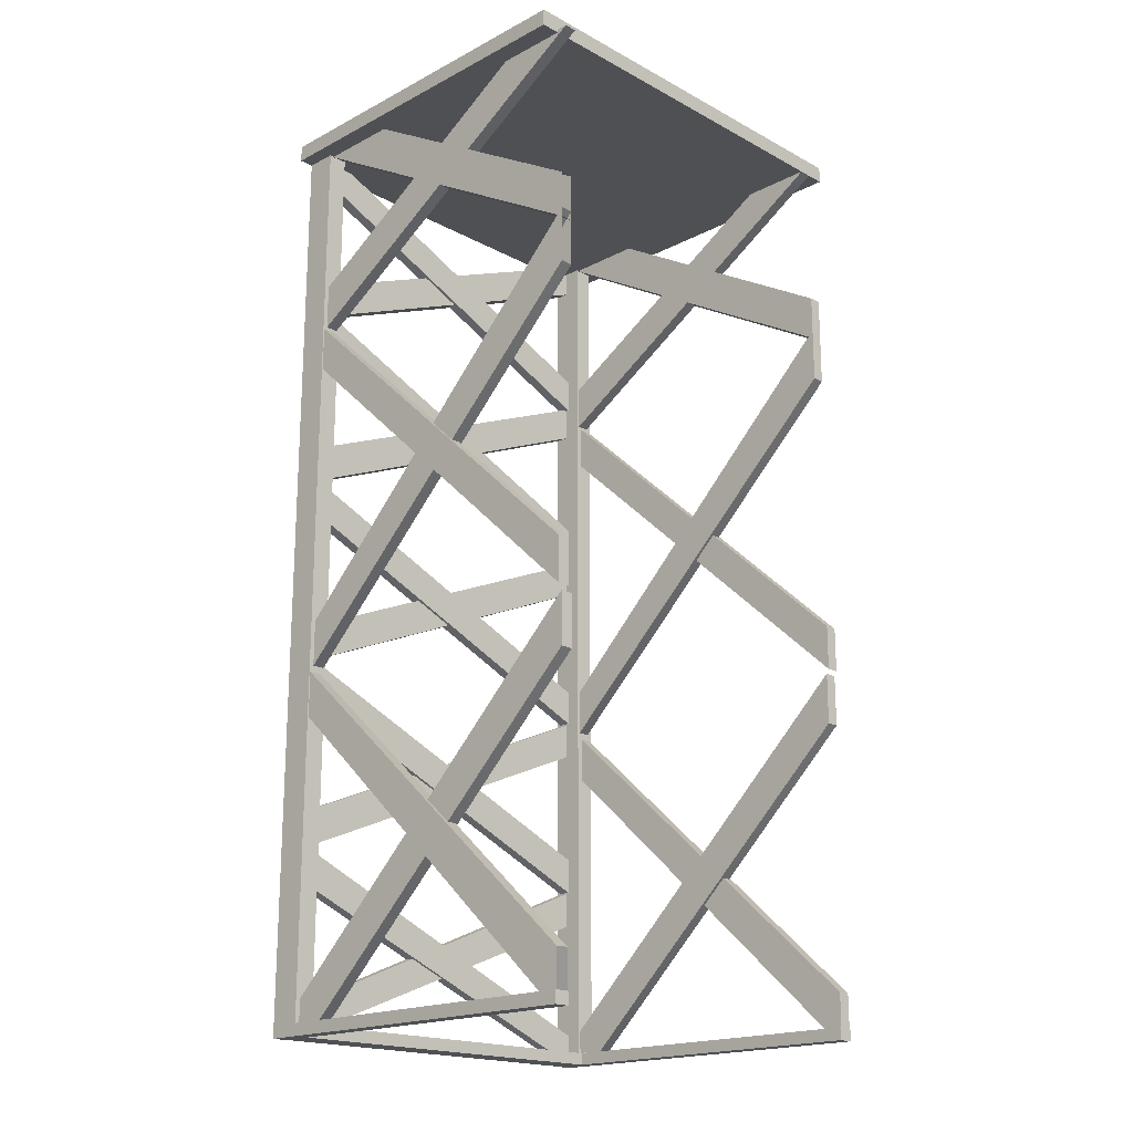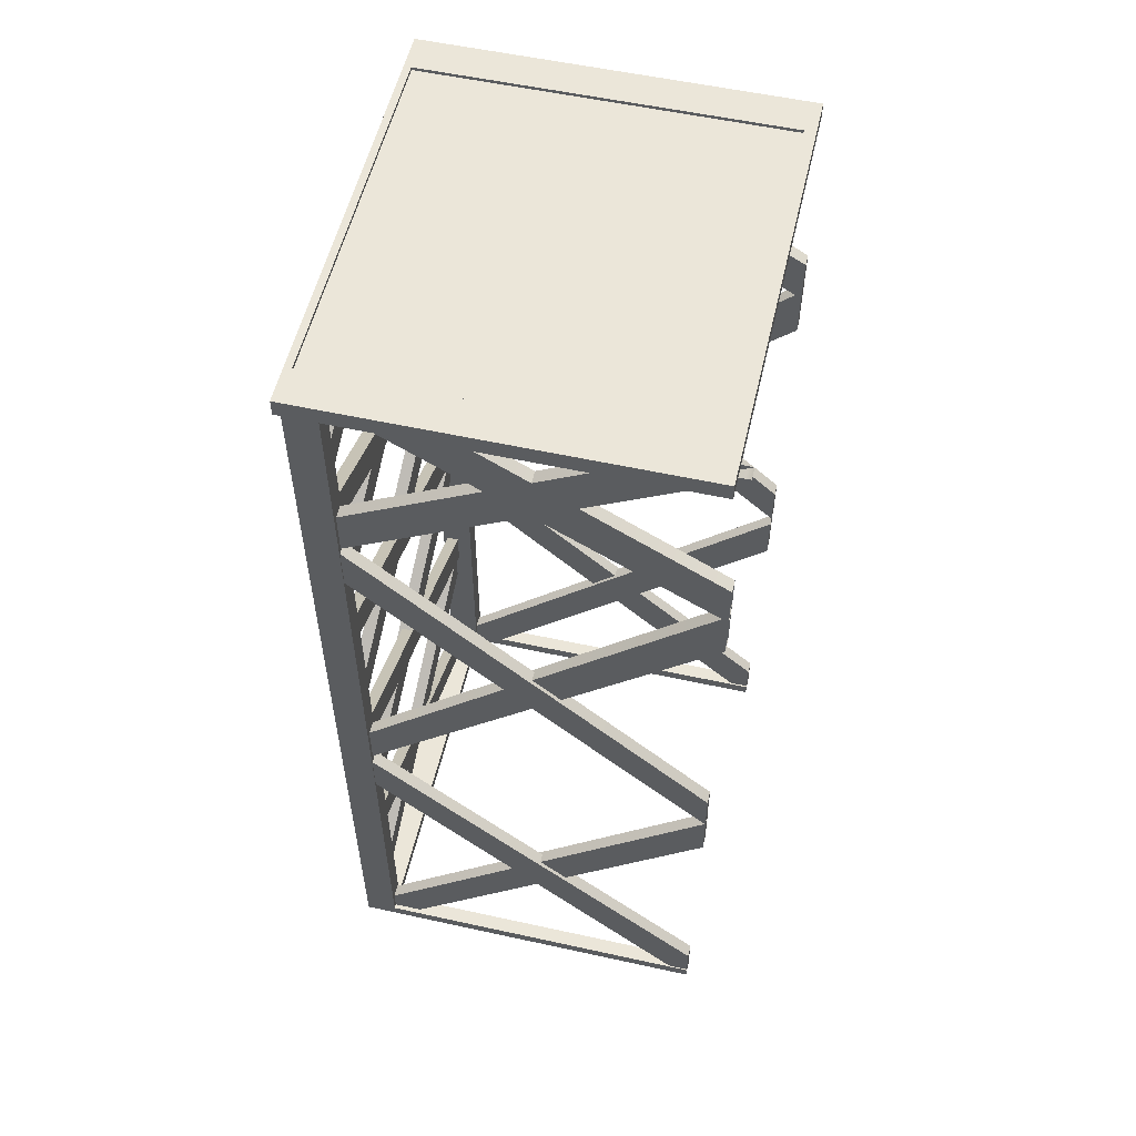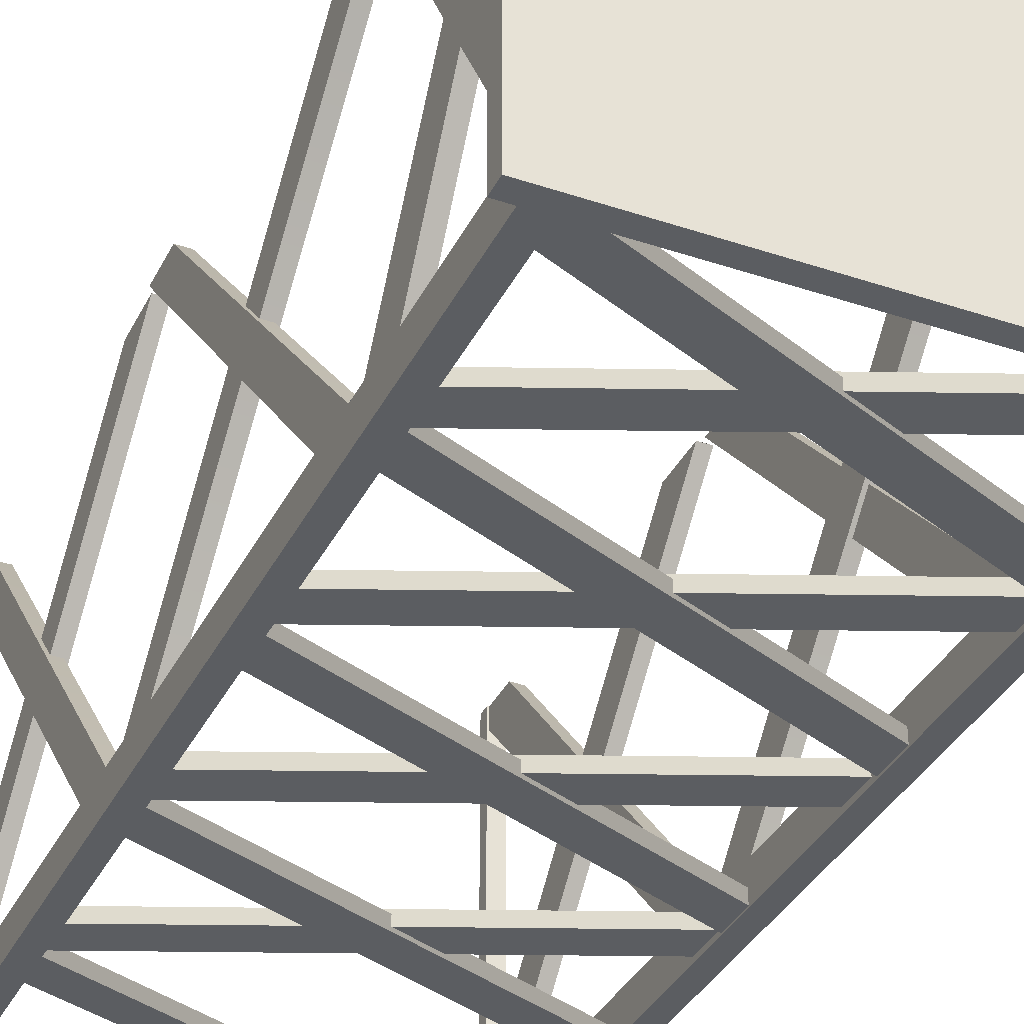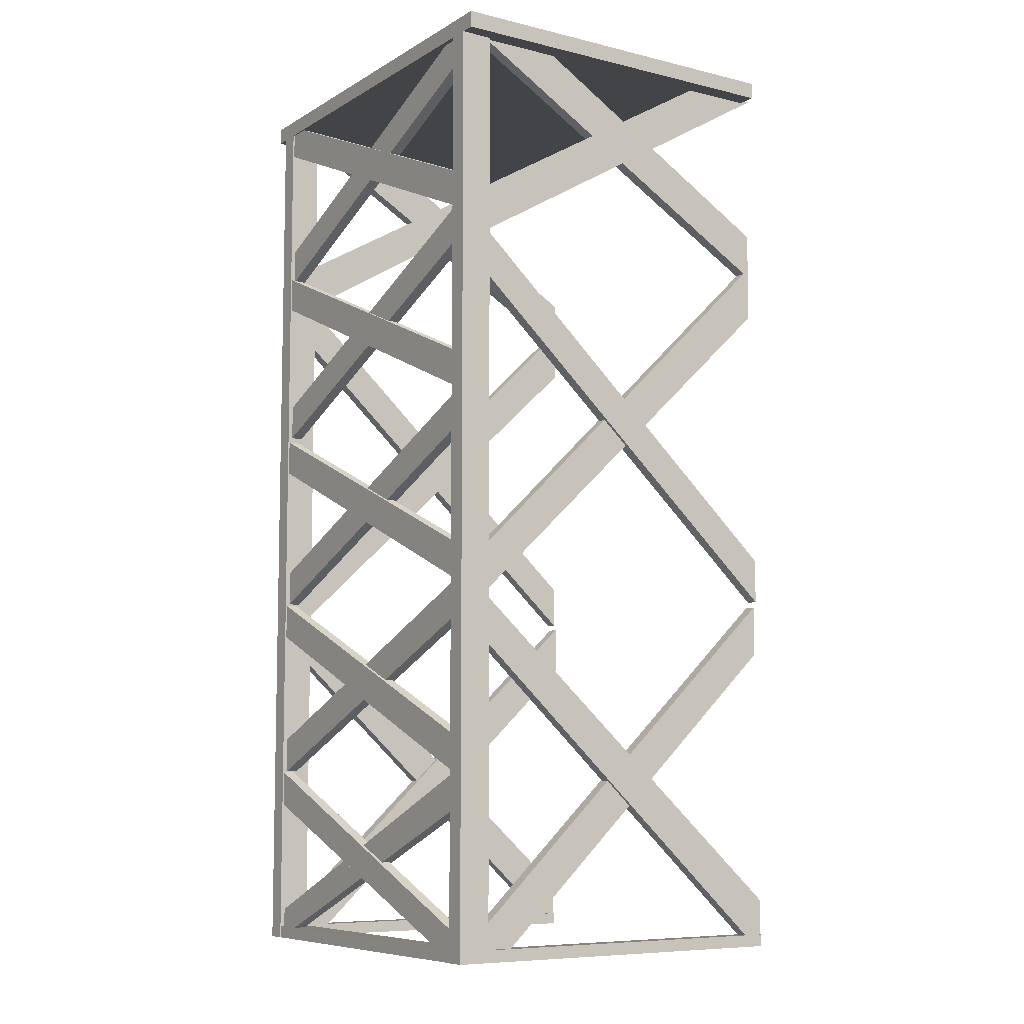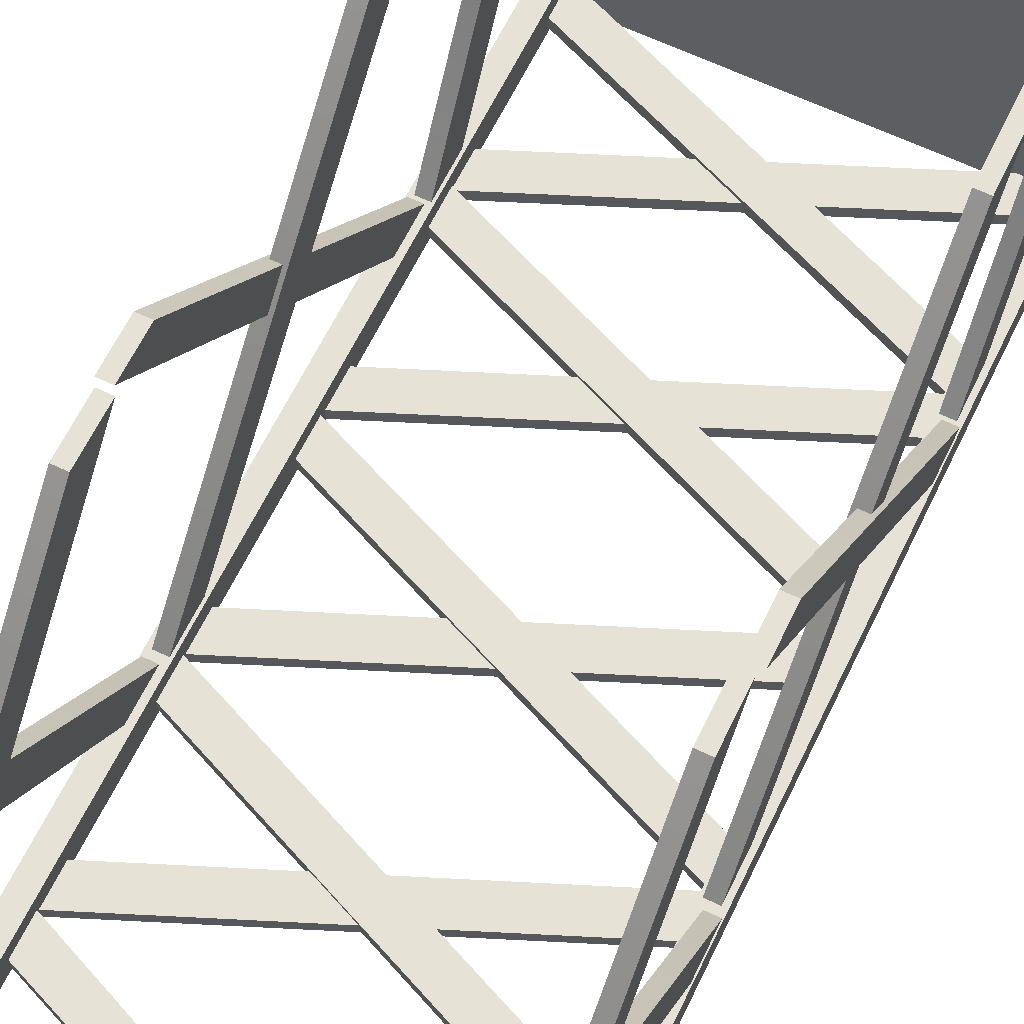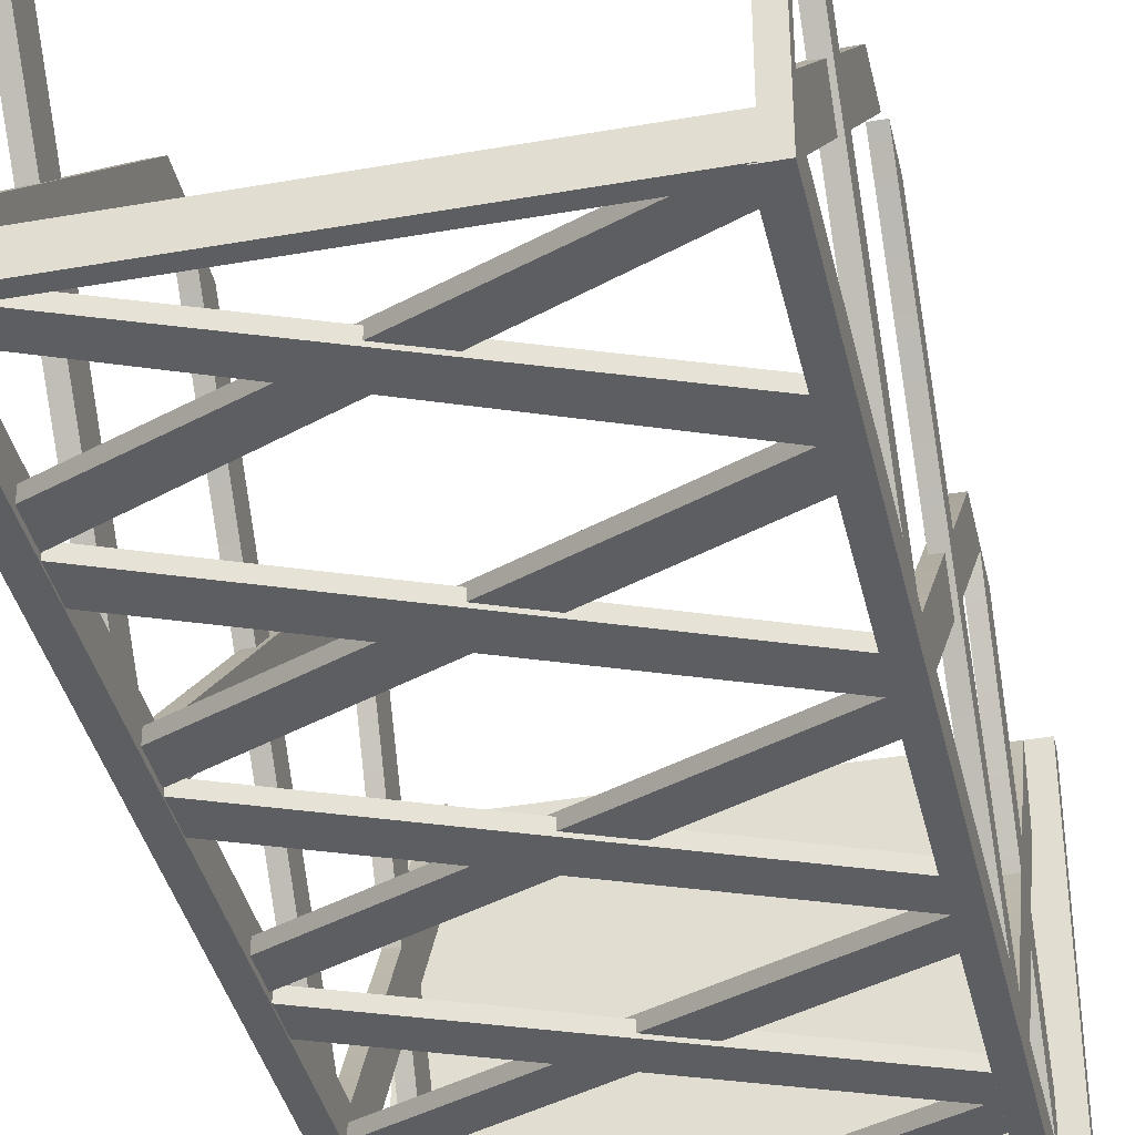
<metadata>
{"format":"obj","ext":"obj","renderer":"f3d","projection":"perspective","resolution":1024,"background":"white","views":[{"elev":-18.8,"azim":-45.5,"up":"+Y"},{"elev":55.5,"azim":-77.0,"up":"+Y"},{"elev":-35.8,"azim":156.1,"up":"+Z"},{"elev":-8.0,"azim":-123.4,"up":"+Y"},{"elev":63.6,"azim":25.8,"up":"+Z"},{"elev":-38.5,"azim":12.6,"up":"+Z"}]}
</metadata>
<code>
v -10.47 6.331 -180.9
v -10.47 491.3 -180.9
v -10.47 491.3 -197.8
v -10.47 2.5e-05 -197.8
v 0 6.331 -180.9
v 0 491.3 -180.9
v 0 491.3 -197.8
v 0 2.5e-05 -197.8
v -200.9 6.331 -180.9
v -200.9 491.3 -180.9
v -200.9 491.3 -197.8
v -200.9 2.5e-05 -197.8
v -211.4 6.331 -180.9
v -211.4 491.3 -180.9
v -211.4 491.3 -197.8
v -211.4 2.5e-05 -197.8
v -203.2 6.331 0.4156
v -203.2 6.331 -180.9
v -203.2 0 -197.8
v -203.2 0 0.4156
v -211.4 6.331 0.4156
v -211.4 6.331 -180.9
v -211.4 0 -197.8
v -211.4 0 0.4156
v -203.2 6.331 -180.9
v -8.162 6.331 -180.9
v -8.162 6.331 -197.2
v -203.2 6.331 -197.2
v -203.2 3.2e-05 -180.9
v -8.162 3.4e-05 -180.9
v -8.162 3.4e-05 -197.2
v -203.2 1.5e-05 -197.2
v -210.8 6.331 -10.4
v -204.1 6.331 -10.4
v -208.9 6.331 -165.5
v -202.3 6.331 -165.5
v -208.9 18.47 -180.9
v -202.3 18.47 -180.9
v -210.8 164.3 -182.9
v -204.1 164.3 -182.9
v -208.9 6.331 -180.9
v -202.3 6.331 -180.9
v -210.8 188.4 -182.9
v -204.1 188.4 -182.9
v -208.9 190.1 1.376
v -202.3 190.1 1.376
v -208.9 190.3 -180.9
v -202.3 190.3 -180.9
v -208.9 214.9 -180.9
v -202.3 214.9 -180.9
v -210.8 360.8 -182.9
v -204.1 360.8 -182.9
v -210.8 384.9 -182.9
v -204.1 384.9 -182.9
v -208.9 384.7 -180.9
v -202.3 384.7 -180.9
v -208.9 493 4.149
v -202.3 493 4.149
v -208.9 409.2 -180.9
v -202.3 409.2 -180.9
v -208.9 492.8 -37.56
v -202.3 492.8 -37.56
v -208.9 492.8 -13.54
v -202.3 492.8 -22.56
v -205.7 95.02 -197.1
v -205.7 95.02 -190.7
v -7.206 95.71 -195.3
v -7.206 95.71 -189
v -207.1 113.6 -197.1
v -207.1 113.6 -190.7
v -207.1 179.7 -195.3
v -207.1 179.7 -189
v -4.02 113.3 -195.3
v -4.02 113.3 -189
v -4.02 179.9 -197.1
v -4.02 179.9 -190.7
v -4.02 103.1 -195.3
v -6.712 197.8 -197.1
v -6.712 197.8 -190.7
v -204.8 197.6 -195.3
v -204.8 197.6 -189
v -205.7 195.1 -197.1
v -205.7 195.1 -190.7
v -7.206 195.8 -195.3
v -7.206 195.8 -189
v -207.1 213.7 -197.1
v -207.1 213.7 -190.7
v -207.1 279.8 -195.3
v -207.1 279.8 -189
v -4.02 213.4 -195.3
v -4.02 213.4 -189
v -4.02 280 -197.1
v -4.02 280 -190.7
v -4.02 203.2 -195.3
v -6.712 297.9 -197.1
v -6.712 297.9 -190.7
v -204.8 297.7 -195.3
v -204.8 297.7 -189
v -205.7 297.2 -197.1
v -205.7 297.2 -190.7
v -7.206 297.9 -195.3
v -7.206 297.9 -189
v -207.1 315.8 -197.1
v -207.1 315.8 -190.7
v -207.1 381.9 -195.3
v -207.1 381.9 -189
v -4.02 315.5 -195.3
v -4.02 315.5 -189
v -4.02 382.1 -197.1
v -4.02 382.1 -190.7
v -4.02 305.3 -195.3
v -6.712 400 -197.1
v -6.712 400 -190.7
v -204.8 399.8 -195.3
v -204.8 399.8 -189
v -205.7 395.5 -197.1
v -205.7 395.5 -190.7
v -7.206 396.1 -195.3
v -7.206 396.1 -189
v -207.1 414 -197.1
v -207.1 414 -190.7
v -207.1 480.1 -195.3
v -207.1 480.1 -189
v -4.02 413.7 -195.3
v -4.02 413.7 -189
v -4.02 480.3 -197.1
v -4.02 480.3 -190.7
v -4.02 403.5 -195.3
v -6.712 498.2 -197.1
v -6.712 498.2 -190.7
v -204.8 498 -195.3
v -204.8 498 -189
v -194.7 3.356 -197.1
v -194.7 3.356 -190.7
v -16.74 3.356 -195.3
v -16.74 3.356 -189
v -207.1 13.81 -197.1
v -207.1 13.81 -190.7
v -207.1 79.91 -195.3
v -207.1 79.91 -189
v -207.1 3.356 -197.1
v -207.1 3.356 -190.7
v -4.02 13.58 -195.3
v -4.02 13.58 -189
v -4.02 80.15 -197.1
v -4.02 80.15 -190.7
v -4.02 3.356 -195.3
v -4.02 3.356 -189
v -6.712 98.01 -197.1
v -6.712 98.01 -190.7
v -204.8 97.86 -195.3
v -204.8 97.86 -189
v -208.9 493 -184.5
v -202.3 493 -184.5
v -208.9 492.8 -140
v -202.3 492.8 -140
v -208.9 492.8 -166.8
v -202.3 492.8 -166.8
v -8.162 6.331 0
v -8.162 6.331 -180.9
v -8.162 0 -197.8
v -8.162 0 0
v 0 6.331 0
v 0 6.331 -180.9
v 0 0 -197.8
v 0 0 0
v -8.162 6.331 -180.9
v -8.162 6.331 -197.8
v -8.162 3.2e-05 -180.9
v -8.162 1.5e-05 -197.8
v -0.6192 6.331 -10.4
v -7.287 6.331 -10.4
v -2.472 6.331 -165.5
v -9.14 6.331 -165.5
v -2.472 18.47 -180.9
v -9.14 18.47 -180.9
v -0.6191 164.3 -182.9
v -7.287 164.3 -182.9
v -2.472 6.331 -180.9
v -9.14 6.331 -180.9
v -0.6191 188.4 -182.9
v -7.287 188.4 -182.9
v -2.472 190.1 1.376
v -9.14 190.1 1.376
v -2.472 190.3 -180.9
v -9.14 190.3 -180.9
v -2.472 214.9 -180.9
v -9.14 214.9 -180.9
v -0.6191 360.8 -182.9
v -7.287 360.8 -182.9
v -0.6191 384.9 -182.9
v -7.287 384.9 -182.9
v -2.472 384.7 -180.9
v -9.14 384.7 -180.9
v -2.472 409.2 -180.9
v -9.14 409.2 -180.9
v -2.472 492.8 -37.56
v -9.14 492.8 -37.56
v -2.472 492.8 -13.54
v -9.14 492.8 -22.56
v -2.472 493 -184.5
v -9.14 493 -184.5
v -2.472 492.8 -140
v -9.14 492.8 -140
v -2.472 492.8 -166.8
v -9.14 492.8 -166.8
v -219.1 500.2 -1.636
v -219.1 500.2 -197.8
v 7.705 500.2 -1.636
v 7.705 500.2 -197.8
v 7.705 491.3 -197.8
v 7.705 491.3 -1.636
v -219.1 491.3 -197.8
v -219.1 491.3 -1.636
v -11.61 500.2 -7.434
v -11.61 500.2 -194.1
v -199.8 500.2 -7.434
v -199.8 500.2 -194.1
v -11.61 498.5 -7.434
v -11.61 498.5 -194.1
v -199.8 498.5 -7.434
v -199.8 498.5 -194.1
v -15.41 498.5 -10.1
v -15.41 498.5 -191.5
v -196 498.5 -10.1
v -196 498.5 -191.5
v -11.61 500.2 -100.3
v 7.705 500.2 -100.3
v 7.705 491.3 -100.3
v -219.1 491.3 -100.3
v -219.1 500.2 -100.3
v -199.8 500.2 -100.3
v -199.8 498.5 -100.3
v -196 498.5 -100.3
v -15.41 498.5 -100.3
v -11.61 498.5 -100.3
v -210.8 6.331 0.4156
v -210.8 25.38 0.4156
v -204.1 25.54 0.4156
v -204.1 6.331 0.4156
v -202.3 163.1 1.458
v -208.9 163.1 1.458
v -208.9 190.1 1.458
v -202.3 190.1 1.458
v -210.8 193.1 1.458
v -204.1 193.1 1.458
v -202.3 360.6 1.458
v -208.9 360.6 1.458
v -204.1 216.8 1.458
v -210.8 216.8 1.458
v -208.9 389.8 1.458
v -202.3 389.8 1.458
v -202.3 491.5 1.458
v -208.9 491.5 1.458
v -208.9 493 1.458
v -202.3 493 1.458
v -202.3 384.9 1.458
v -208.9 384.9 1.458
v -208.9 409.5 1.458
v -202.3 409.5 1.458
v -9.14 163.1 1.458
v -2.472 163.1 1.458
v -7.287 23.83 0
v -0.6192 23.83 0
v -0.6192 6.331 0
v -7.287 6.331 0
v -2.472 190.1 1.458
v -9.14 190.1 1.458
v -0.6192 193.1 1.458
v -7.287 193.1 1.458
v -9.14 360.6 1.458
v -2.472 360.6 1.458
v -7.287 216.8 1.458
v -0.6192 216.8 1.458
v -2.472 389.8 1.458
v -9.14 389.8 1.458
v -9.14 491.3 -1.636
v -2.472 491.3 -1.636
v -9.14 384.9 1.458
v -2.472 384.9 1.458
v -2.472 409.5 1.458
v -9.14 409.5 1.458
f 2 1 5 6
f 7 8 4 3
f 1 4 8 5
f 2 3 4 1
f 6 5 8 7
f 10 14 13 9
f 15 11 12 16
f 9 13 16 12
f 10 9 12 11
f 14 15 16 13
f 18 22 21 17
f 23 19 20 24
f 18 17 20 19
f 22 23 24 21
f 30 26 25 29
f 27 31 32 28
f 25 28 32 29
f 26 27 28 25
f 31 30 29 32
f 34 33 39 40
f 35 36 241 242
f 238 239 44 43
f 33 238 43 39
f 239 240 34
f 38 37 45 46
f 37 41 35 242 243 45
f 42 38 46 244 241 36
f 47 48 247 248
f 50 49 251 252
f 49 47 248 251
f 48 50 252 247
f 55 56 253 254
f 60 59 61 62
f 59 55 254 255 63 61
f 56 60 62 64 256 253
f 66 65 75 76
f 67 68 72 71
f 69 70 79 78
f 65 69 78 75
f 70 66 76 79
f 74 73 80 81
f 73 77 67 71 80
f 68 74 81 72
f 83 82 92 93
f 84 85 89 88
f 86 87 96 95
f 82 86 95 92
f 87 83 93 96
f 91 90 97 98
f 90 94 84 88 97
f 85 91 98 89
f 100 99 109 110
f 101 102 106 105
f 103 104 113 112
f 99 103 112 109
f 104 100 110 113
f 108 107 114 115
f 107 111 101 105 114
f 102 108 115 106
f 117 116 126 127
f 118 119 123 122
f 120 121 130 129
f 126 116 120 129
f 130 121 117 127
f 125 124 131 132
f 131 124 128 118 122
f 123 119 125 132
f 134 133 145 146
f 135 136 140 139
f 137 138 150 149
f 141 137 149 145 133
f 138 142 134 146 150
f 144 143 151 152
f 143 147 135 139 151
f 148 144 152 140 136
f 160 159 163 164
f 165 166 162 161
f 160 161 162 159
f 164 163 166 165
f 167 169 170 168
f 172 178 177 171
f 173 262 261 174
f 171 177 181 264
f 176 184 183 175
f 175 183 267 262 173 179
f 180 174 261 268 184 176
f 185 272 271 186
f 188 276 275 187
f 187 275 272 185
f 186 271 276 188
f 193 278 277 194
f 196 198 197 195
f 195 197 199 278 193
f 194 277 200 198 196
f 235 224 226 234
f 210 211 213 208
f 211 229 230 213
f 228 210 216 227
f 216 210 208 218
f 208 231 232 218
f 217 215 219 221
f 236 227 216 220
f 220 216 218 222
f 218 232 233 222
f 221 219 223 225
f 236 220 224 235
f 226 224 220 222
f 222 233 234 226
f 214 212 209 207
f 229 211 210 228
f 230 231 208 213
f 217 207 209 215
f 209 228 227 215
f 212 229 228 209
f 230 229 212 214
f 214 207 231 230
f 232 231 207 217
f 233 232 217 221
f 234 233 221 225
f 223 235 234 225
f 219 236 235 223
f 215 227 236 219
f 239 34 40 44
f 246 245 51 52
f 250 249 54 53
f 245 250 53 51
f 249 246 52 54
f 254 253 58 57
f 255 254 57
f 253 256 58
f 257 258 153 154
f 259 260 156 155
f 258 259 155 157 153
f 260 257 154 158 156
f 263 264 181 182
f 172 263 182 178
f 269 270 190 189
f 273 274 191 192
f 274 269 189 191
f 270 273 192 190
f 280 279 202 201
f 282 281 203 204
f 281 280 201 205 203
f 279 282 204 206 202
f 249 250 245 246
f 243 242 241 244 46 45
f 237 33 34 240 239 238
f 24 20 17 21
f 237 238 33
f 265 264 263 266
f 166 163 159 162
f 262 267 183 184 268 261
f 274 273 270 269
f 272 275 276 271
f 281 282 279 280
f 266 263 172
f 171 264 265

</code>
